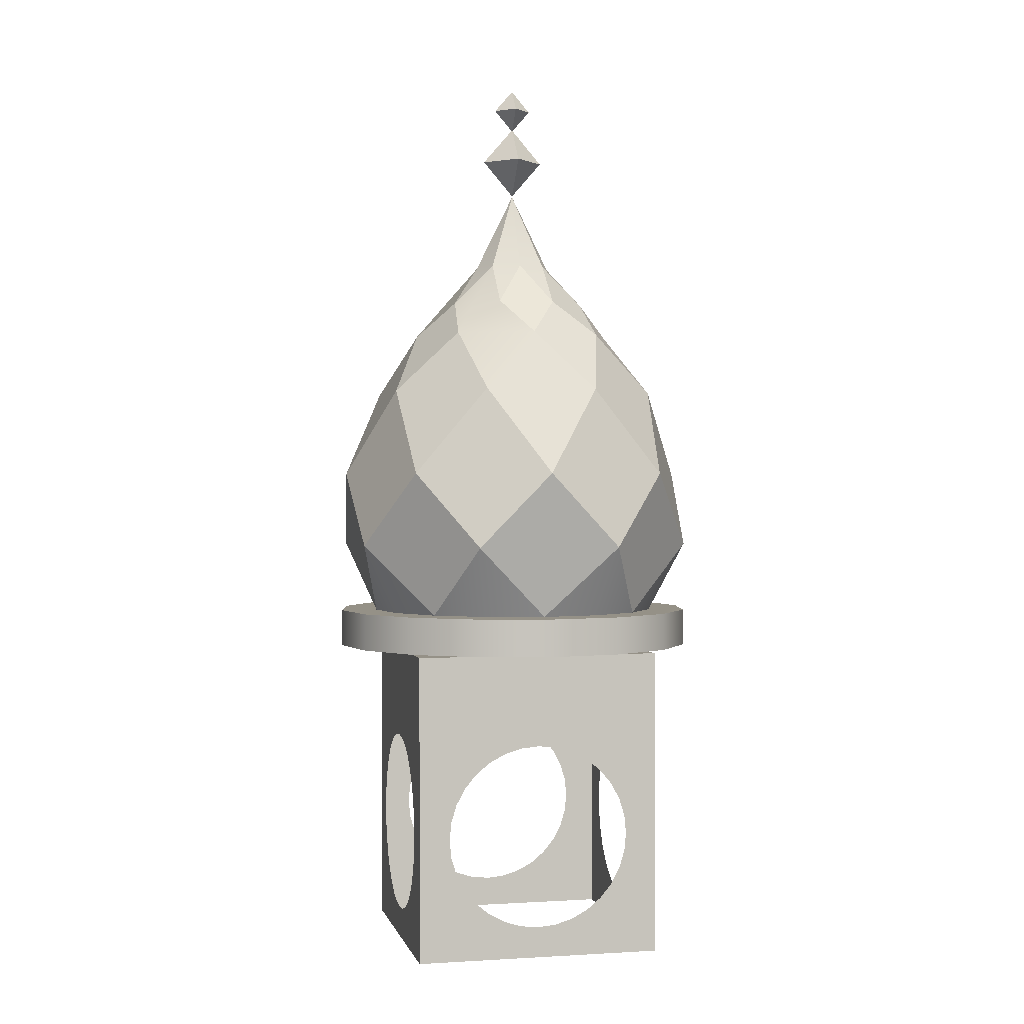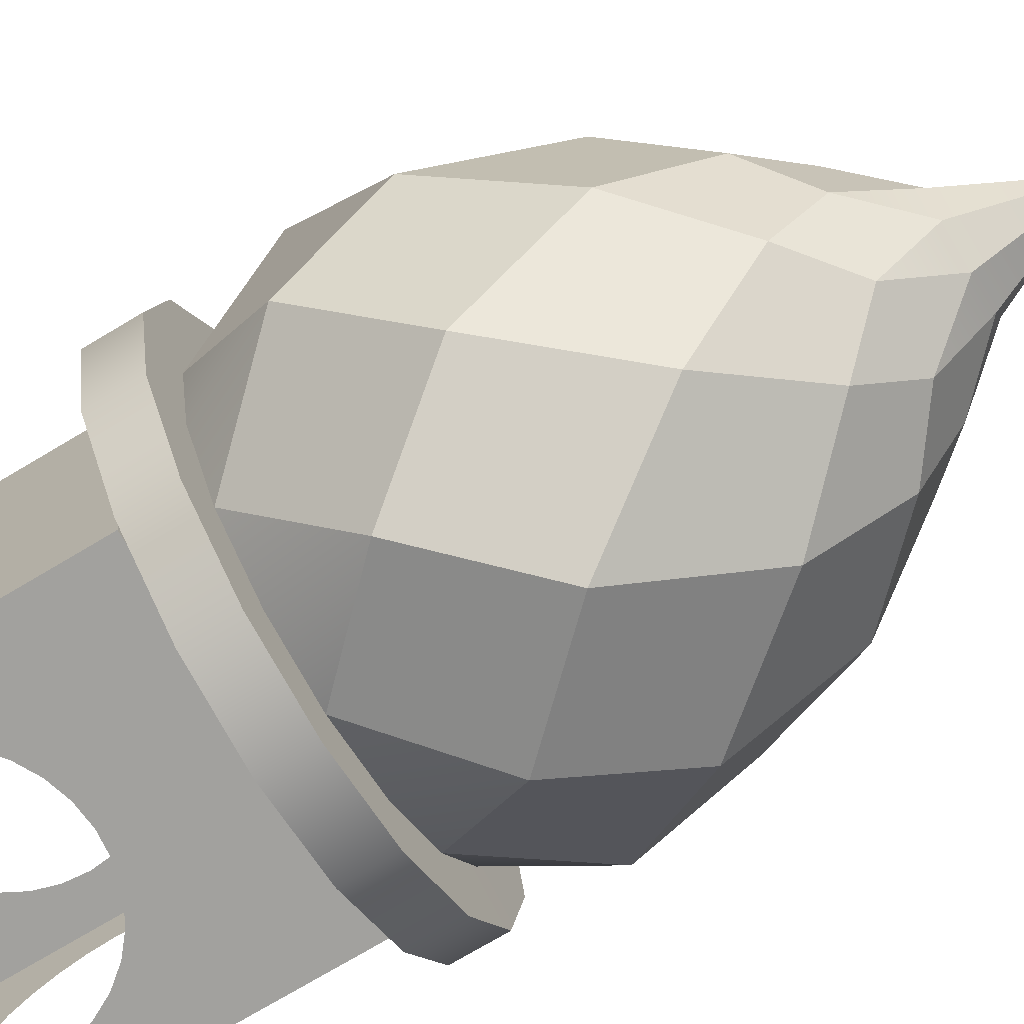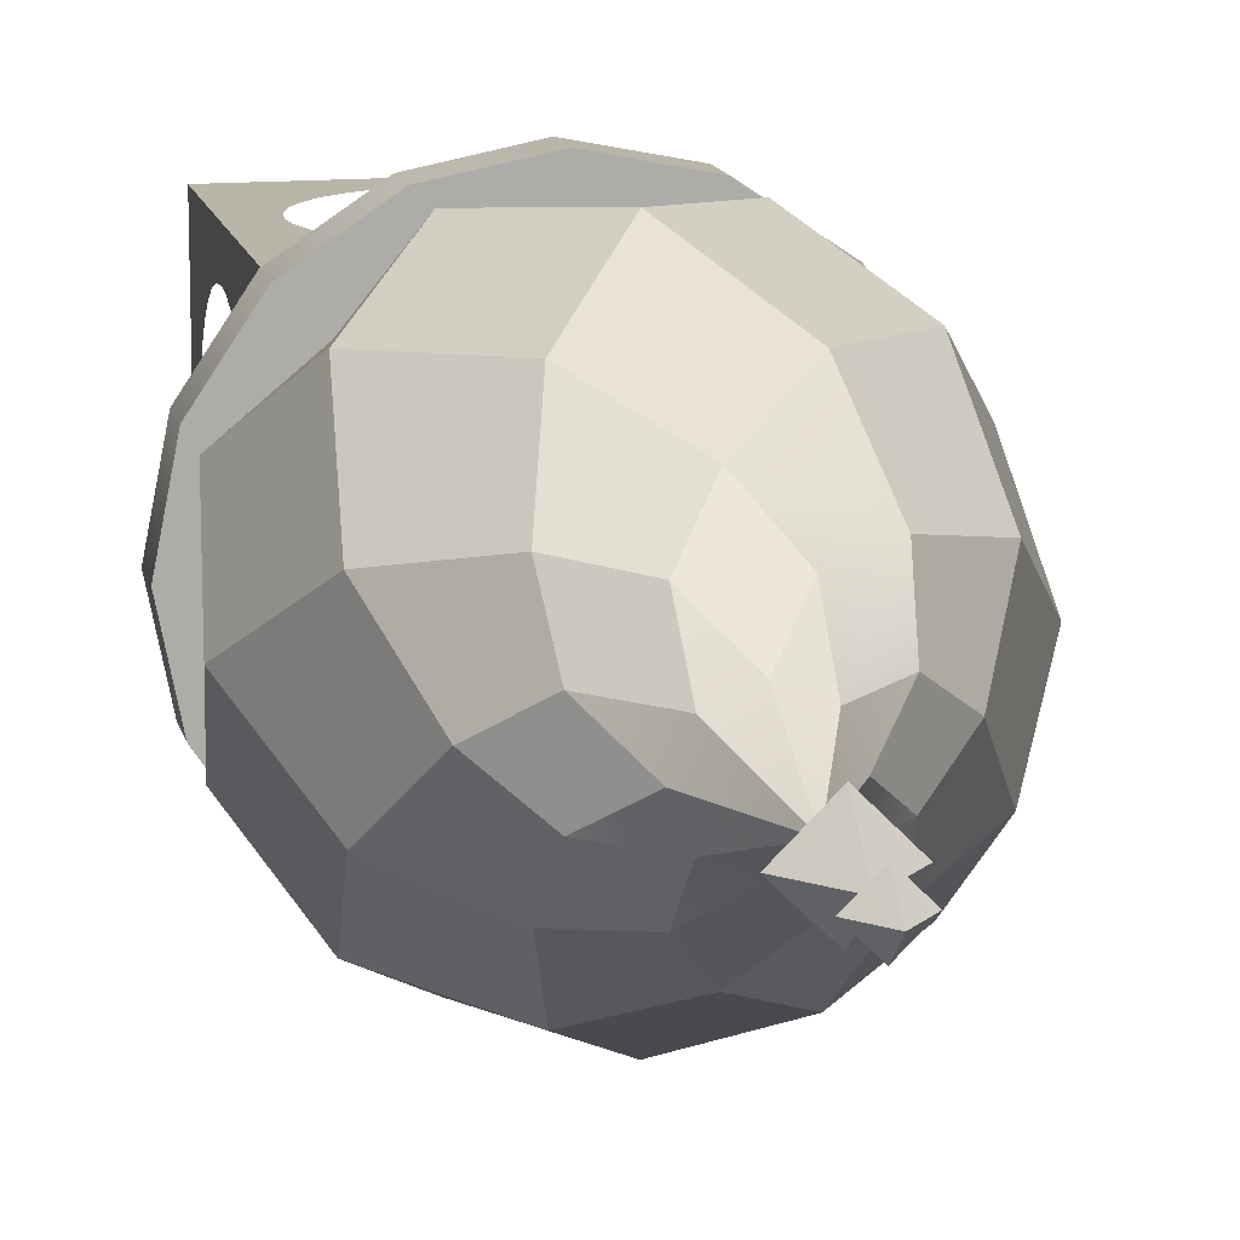
<metadata>
{"format":"obj","ext":"obj","renderer":"f3d","projection":"perspective","resolution":1024,"background":"white","views":[{"elev":0.8,"azim":-12.8,"up":"+Y"},{"elev":-72.1,"azim":121.1,"up":"+Z"},{"elev":13.4,"azim":168.0,"up":"+Z"}]}
</metadata>
<code>
g _Combined_Vis33_0
v 3.23 1.917 -2.446
v 3 1.917 -2.4
v 3.288 2.202 -2.305
v 3.228 2.851 -2.449
v 3 3.095 -2.578
v 3.115 3.234 -2.723
v 3.299 3.095 -2.701
v 2.77 1.917 -2.446
v 2.576 1.917 -2.576
v 2.712 2.202 -2.305
v 2.77 1.917 -2.446
v 2.712 2.202 -2.305
v 3 1.917 -2.4
v 2.701 3.095 -2.701
v 2.723 3.234 -2.885
v 2.889 3.398 -2.889
v 2.885 3.234 -2.723
v 2.77 1.917 -3.554
v 3 1.917 -3.6
v 2.712 2.202 -3.695
v 3.424 1.917 -2.576
v 2.484 2.502 -3.516
v 2.712 2.202 -3.695
v 3 2.502 -3.73
v 2.484 2.502 -3.516
v 3 2.502 -3.73
v 2.772 2.851 -3.551
v 3 3.095 -3.422
v 3.115 3.234 -3.277
v 3 3.398 -3.156
v 2.885 3.234 -3.277
v 3 4 -3
v 3.075 4.087 -3
v 3 4.087 -3.075
v 3 4.087 -2.925
v 2.925 4.087 -3
v 3 4.173 -3
v 3 4 -3
v 3 4.087 -2.925
v 3.075 4.087 -3
v 3 3.718 -3
v 3 3.862 -3.125
v 2.875 3.862 -3
v 2.875 3.862 -3
v 3 3.862 -3.125
v 3 4.006 -3
v 3.075 4.087 -3
v 3 4.087 -2.925
v 3 4.173 -3
v 3 3.862 -3.125
v 3.125 3.862 -3
v 3 4.006 -3
v 3 3.718 -3
v 2.875 3.862 -3
v 3 3.862 -2.875
v 3.125 3.862 -3
v 3 3.862 -2.875
v 3 4.006 -3
v 3 3.862 -2.875
v 2.875 3.862 -3
v 3 4.006 -3
v 3 3.718 -3
v 3.125 3.862 -3
v 3 3.862 -3.125
v 3 3.718 -3
v 3 3.862 -2.875
v 3.125 3.862 -3
v 3 4 -3
v 2.925 4.087 -3
v 3 4.087 -2.925
v 3 4.087 -3.075
v 3.075 4.087 -3
v 3 4.173 -3
v 2.925 4.087 -3
v 3 4.087 -3.075
v 3 4.173 -3
v 3 4 -3
v 3 4.087 -3.075
v 2.925 4.087 -3
v 2.576 1.917 -3.424
v 3.277 3.234 -2.885
v 3.111 3.398 -2.889
v 3.156 3.398 -3
v 3.156 3.398 -3
v 3.111 3.398 -2.889
v 3 3.714 -3
v 2.885 3.234 -2.723
v 2.889 3.398 -2.889
v 3 3.398 -2.844
v 3 3.714 -3
v 2.885 3.234 -3.277
v 3 3.398 -3.156
v 2.889 3.398 -3.111
v 3 3.714 -3
v 3.277 3.234 -3.115
v 3.156 3.398 -3
v 3.111 3.398 -3.111
v 3 3.714 -3
v 2.251 1.917 -3
v 2.308 1.917 -3.287
v 2.446 1.917 -3.23
v 2.4 1.917 -3
v 2.308 1.917 -2.713
v 2.446 1.917 -2.77
v 2.47 1.917 -2.47
v 2.576 1.917 -2.576
v 2.713 1.917 -2.308
v 2.77 1.917 -2.446
v 3 1.917 -2.251
v 3 1.917 -2.4
v 3.287 1.917 -2.308
v 3.23 1.917 -2.446
v 3.53 1.917 -2.47
v 3.424 1.917 -2.576
v 3.692 1.917 -2.713
v 3.554 1.917 -2.77
v 3.749 1.917 -3
v 3.6 1.917 -3
v 3.692 1.917 -3.287
v 3.554 1.917 -3.23
v 3.53 1.917 -3.53
v 3.424 1.917 -3.424
v 3.287 1.917 -3.692
v 3.23 1.917 -3.554
v 3 1.917 -3.749
v 3 1.917 -3.6
v 2.713 1.917 -3.692
v 2.77 1.917 -3.554
v 2.47 1.917 -3.53
v 2.576 1.917 -3.424
v 2.308 1.917 -3.287
v 2.446 1.917 -3.23
v 3.287 1.766 -3.692
v 3.53 1.766 -3.53
v 3.53 1.917 -3.53
v 3.287 1.766 -3.692
v 3.53 1.917 -3.53
v 3.287 1.917 -3.692
v 3 1.766 -3.749
v 3 1.917 -3.749
v 2.713 1.766 -3.692
v 2.713 1.917 -3.692
v 2.47 1.766 -3.53
v 2.47 1.917 -3.53
v 2.308 1.766 -3.287
v 2.47 1.766 -3.53
v 2.47 1.917 -3.53
v 2.308 1.917 -3.287
v 3.692 1.917 -3.287
v 3.692 1.766 -3.287
v 3.749 1.917 -3
v 3.749 1.766 -3
v 3.749 1.766 -3
v 3.692 1.917 -2.713
v 3.749 1.917 -3
v 3.692 1.766 -2.713
v 3.53 1.917 -2.47
v 3.53 1.766 -2.47
v 3.287 1.917 -2.308
v 3.287 1.766 -2.308
v 3.287 1.766 -2.308
v 3 1.917 -2.251
v 3.287 1.917 -2.308
v 3 1.766 -2.251
v 2.713 1.917 -2.308
v 2.713 1.766 -2.308
v 2.47 1.917 -2.47
v 2.47 1.766 -2.47
v 2.308 1.917 -2.713
v 2.308 1.766 -2.713
v 2.308 1.766 -2.713
v 2.251 1.917 -3
v 2.308 1.917 -2.713
v 2.251 1.766 -3
v 2.308 1.917 -3.287
v 2.308 1.766 -3.287
v 3 1.766 -2.251
v 3.287 1.766 -2.308
v 2.713 1.766 -2.308
v 2.47 1.766 -2.47
v 3.53 1.766 -2.47
v 2.308 1.766 -2.713
v 3.692 1.766 -2.713
v 2.251 1.766 -3
v 3.749 1.766 -3
v 2.308 1.766 -3.287
v 3.692 1.766 -3.287
v 2.47 1.766 -3.53
v 3.53 1.766 -3.53
v 2.713 1.766 -3.692
v 3.287 1.766 -3.692
v 3 1.766 -3.749
v 3.554 1.917 -2.77
v 3.424 1.917 -2.576
v 3.695 2.202 -2.712
v 3.6 1.917 -3
v 2.446 1.917 -2.77
v 2.4 1.917 -3
v 2.305 2.202 -2.712
v 2.576 1.917 -2.576
v 2.723 3.234 -2.885
v 2.844 3.398 -3
v 2.889 3.398 -2.889
v 3 3.714 -3
v 3.554 1.917 -3.23
v 3.695 2.202 -3.288
v 3.424 1.917 -3.424
v 3.6 1.917 -3
v 3.228 2.851 -2.449
v 3 2.502 -2.27
v 2.772 2.851 -2.449
v 3 3.095 -2.578
v 3.424 1.917 -2.576
v 3.288 2.202 -2.305
v 3.516 2.502 -2.484
v 3.695 2.202 -2.712
v 3.115 3.234 -2.723
v 3 3.095 -2.578
v 2.885 3.234 -2.723
v 3 3.398 -2.844
v 2.305 2.202 -3.288
v 2.576 1.917 -3.424
v 2.712 2.202 -3.695
v 2.484 2.502 -3.516
v 2.712 2.202 -2.305
v 2.484 2.502 -2.484
v 2.772 2.851 -2.449
v 3 2.502 -2.27
v 3.424 1.917 -3.424
v 3.695 2.202 -3.288
v 3.516 2.502 -3.516
v 3.288 2.202 -3.695
v 3.23 1.917 -3.554
v 3.288 2.202 -3.695
v 3 1.917 -3.6
v 3.23 1.917 -3.554
v 3.424 1.917 -3.424
v 3.288 2.202 -3.695
v 3 2.502 -3.73
v 3.228 2.851 -3.551
v 3 3.095 -3.422
v 2.772 2.851 -3.551
v 2.27 2.502 -3
v 2.305 2.202 -3.288
v 2.484 2.502 -3.516
v 2.449 2.851 -3.228
v 2.578 3.095 -3
v 2.723 3.234 -3.115
v 2.844 3.398 -3
v 2.723 3.234 -2.885
v 2.446 1.917 -3.23
v 2.576 1.917 -3.424
v 2.305 2.202 -3.288
v 2.4 1.917 -3
v 2.305 2.202 -2.712
v 2.4 1.917 -3
v 2.305 2.202 -3.288
v 2.27 2.502 -3
v 2.712 2.202 -2.305
v 2.576 1.917 -2.576
v 2.305 2.202 -2.712
v 2.484 2.502 -2.484
v 2.484 2.502 -2.484
v 2.305 2.202 -2.712
v 2.27 2.502 -3
v 2.449 2.851 -2.772
v 3 3.095 -2.578
v 2.772 2.851 -2.449
v 2.701 3.095 -2.701
v 2.885 3.234 -2.723
v 2.484 2.502 -2.484
v 2.449 2.851 -2.772
v 2.701 3.095 -2.701
v 2.772 2.851 -2.449
v 2.449 2.851 -2.772
v 2.578 3.095 -3
v 2.723 3.234 -2.885
v 2.449 2.851 -2.772
v 2.723 3.234 -2.885
v 2.701 3.095 -2.701
v 2.449 2.851 -3.228
v 2.484 2.502 -3.516
v 2.772 2.851 -3.551
v 2.701 3.095 -3.299
v 2.578 3.095 -3
v 2.449 2.851 -3.228
v 2.701 3.095 -3.299
v 2.723 3.234 -3.115
v 3.228 2.851 -3.551
v 3.516 2.502 -3.516
v 3.551 2.851 -3.228
v 3.299 3.095 -3.299
v 3 2.502 -3.73
v 3.288 2.202 -3.695
v 3.516 2.502 -3.516
v 3.228 2.851 -3.551
v 3.6 1.917 -3
v 3.695 2.202 -2.712
v 3.73 2.502 -3
v 3.695 2.202 -3.288
v 3.516 2.502 -3.516
v 3.695 2.202 -3.288
v 3.73 2.502 -3
v 3.551 2.851 -3.228
v 3.516 2.502 -2.484
v 3.288 2.202 -2.305
v 3 2.502 -2.27
v 3.228 2.851 -2.449
v 3.551 2.851 -2.772
v 3.516 2.502 -2.484
v 3.228 2.851 -2.449
v 3.299 3.095 -2.701
v 3.115 3.234 -3.277
v 3.299 3.095 -3.299
v 3.277 3.234 -3.115
v 3.111 3.398 -3.111
v 3.551 2.851 -3.228
v 3.73 2.502 -3
v 3.551 2.851 -2.772
v 3.422 3.095 -3
v 3 3.095 -3.422
v 3.228 2.851 -3.551
v 3.299 3.095 -3.299
v 3.115 3.234 -3.277
v 2.772 2.851 -3.551
v 3 3.095 -3.422
v 2.885 3.234 -3.277
v 2.772 2.851 -3.551
v 2.885 3.234 -3.277
v 2.701 3.095 -3.299
v 3.299 3.095 -3.299
v 3.551 2.851 -3.228
v 3.422 3.095 -3
v 3.277 3.234 -3.115
v 3.277 3.234 -2.885
v 3.299 3.095 -2.701
v 3.115 3.234 -2.723
v 3.111 3.398 -2.889
v 3.422 3.095 -3
v 3.551 2.851 -2.772
v 3.299 3.095 -2.701
v 3.277 3.234 -2.885
v 3.277 3.234 -3.115
v 3.422 3.095 -3
v 3.277 3.234 -2.885
v 3.156 3.398 -3
v 3.695 2.202 -2.712
v 3.516 2.502 -2.484
v 3.551 2.851 -2.772
v 3.73 2.502 -3
v 3 1.917 -2.4
v 2.712 2.202 -2.305
v 3 2.502 -2.27
v 3.288 2.202 -2.305
v 2.449 2.851 -2.772
v 2.27 2.502 -3
v 2.449 2.851 -3.228
v 2.578 3.095 -3
v 2.844 3.398 -3
v 2.889 3.398 -3.111
v 3 3.714 -3
v 2.723 3.234 -3.115
v 3.111 3.398 -2.889
v 3 3.398 -2.844
v 3 3.714 -3
v 3.115 3.234 -2.723
v 2.723 3.234 -3.115
v 2.701 3.095 -3.299
v 2.885 3.234 -3.277
v 2.889 3.398 -3.111
v 3.115 3.234 -3.277
v 3.111 3.398 -3.111
v 3 3.398 -3.156
v 3 3.714 -3
v 2.712 2.202 -3.695
v 3 1.917 -3.6
v 3.288 2.202 -3.695
v 3 2.502 -3.73
v 3.144 0.6535 -3.5
v 3.5 0.5 -3.5
v 3.208 0.6882 -3.5
v 3.073 0.6322 -3.5
v 3.265 0.7348 -3.5
v 3 0.625 -3.5
v 3.312 0.7917 -3.5
v 3.346 0.8565 -3.5
v 3.368 0.9268 -3.5
v 3.375 1 -3.5
v 2.927 0.6322 -3.5
v 3.368 1.073 -3.5
v 3.5 1.5 -3.5
v 2.5 0.5 -3.5
v 2.856 0.6535 -3.5
v 2.792 0.6882 -3.5
v 3.346 1.144 -3.5
v 2.735 0.7348 -3.5
v 3.312 1.208 -3.5
v 2.688 0.7917 -3.5
v 3.265 1.265 -3.5
v 2.654 0.8565 -3.5
v 3.208 1.312 -3.5
v 3.144 1.346 -3.5
v 3.073 1.368 -3.5
v 2.5 1.5 -3.5
v 3 1.375 -3.5
v 2.927 1.368 -3.5
v 2.632 0.9268 -3.5
v 2.625 1 -3.5
v 2.632 1.073 -3.5
v 2.856 1.346 -3.5
v 2.654 1.144 -3.5
v 2.792 1.312 -3.5
v 2.688 1.208 -3.5
v 2.735 1.265 -3.5
v 2.5 1.5 -2.5
v 2.5 1.346 -2.856
v 2.5 1.368 -2.927
v 2.5 1.312 -2.792
v 2.5 1.265 -2.735
v 2.5 1.208 -2.688
v 2.5 1.144 -2.654
v 2.5 1.375 -3
v 2.5 1.073 -2.632
v 2.5 0.5 -2.5
v 2.5 1 -2.625
v 2.5 0.9268 -2.632
v 2.5 1.5 -3.5
v 2.5 1.368 -3.073
v 2.5 1.346 -3.144
v 2.5 1.312 -3.208
v 2.5 0.8565 -2.654
v 2.5 1.265 -3.265
v 2.5 0.7917 -2.688
v 2.5 1.208 -3.312
v 2.5 0.7348 -2.735
v 2.5 1.144 -3.346
v 2.5 0.6882 -2.792
v 2.5 0.6535 -2.856
v 2.5 0.6322 -2.927
v 2.5 0.5 -3.5
v 2.5 0.625 -3
v 2.5 0.6322 -3.073
v 2.5 1.073 -3.368
v 2.5 1 -3.375
v 2.5 0.9268 -3.368
v 2.5 0.6535 -3.144
v 2.5 0.8565 -3.346
v 2.5 0.6882 -3.208
v 2.5 0.7917 -3.312
v 2.5 0.7348 -3.265
v 3.5 1.346 -2.856
v 3.5 1.5 -2.5
v 3.5 1.368 -2.927
v 3.5 1.312 -2.792
v 3.5 1.265 -2.735
v 3.5 1.208 -2.688
v 3.5 1.144 -2.654
v 3.5 1.073 -2.632
v 3.5 1 -2.625
v 3.5 1.375 -3
v 3.5 1.5 -3.5
v 3.5 1.368 -3.073
v 3.5 0.9268 -2.632
v 3.5 0.5 -2.5
v 3.5 0.8565 -2.654
v 3.5 0.7917 -2.688
v 3.5 1.346 -3.144
v 3.5 0.7348 -2.735
v 3.5 1.312 -3.208
v 3.5 0.6882 -2.792
v 3.5 1.265 -3.265
v 3.5 0.6535 -2.856
v 3.5 1.208 -3.312
v 3.5 1.144 -3.346
v 3.5 1.073 -3.368
v 3.5 0.5 -3.5
v 3.5 1 -3.375
v 3.5 0.9268 -3.368
v 3.5 0.6322 -2.927
v 3.5 0.625 -3
v 3.5 0.6322 -3.073
v 3.5 0.8565 -3.346
v 3.5 0.6535 -3.144
v 3.5 0.7917 -3.312
v 3.5 0.6882 -3.208
v 3.5 0.7348 -3.265
v 2.5 0.5 -2.5
v 2.927 0.6322 -2.5
v 3 0.625 -2.5
v 2.856 0.6535 -2.5
v 2.792 0.6882 -2.5
v 2.735 0.7348 -2.5
v 2.688 0.7917 -2.5
v 2.654 0.8565 -2.5
v 3.073 0.6322 -2.5
v 2.632 0.9268 -2.5
v 3.5 0.5 -2.5
v 3.144 0.6535 -2.5
v 3.208 0.6882 -2.5
v 2.5 1.5 -2.5
v 2.625 1 -2.5
v 2.632 1.073 -2.5
v 2.654 1.144 -2.5
v 2.688 1.208 -2.5
v 3.265 0.7348 -2.5
v 2.735 1.265 -2.5
v 3.312 0.7917 -2.5
v 2.792 1.312 -2.5
v 3.346 0.8565 -2.5
v 2.856 1.346 -2.5
v 3.368 0.9268 -2.5
v 3.375 1 -2.5
v 3.368 1.073 -2.5
v 3.5 1.5 -2.5
v 2.927 1.368 -2.5
v 3 1.375 -2.5
v 3.073 1.368 -2.5
v 3.346 1.144 -2.5
v 3.144 1.346 -2.5
v 3.312 1.208 -2.5
v 3.208 1.312 -2.5
v 3.265 1.265 -2.5
v 3.5 1.5 -3.5
v 3.5 1.5 -2.5
v 3.5 1.75 -2.5
v 3.5 1.75 -3.5
v 2.5 1.5 -2.5
v 2.5 1.5 -3.5
v 2.5 1.75 -3.5
v 2.5 1.75 -2.5
v 3.5 1.5 -2.5
v 2.5 1.5 -2.5
v 2.5 1.75 -2.5
v 3.5 1.75 -2.5
v 2.5 1.5 -3.5
v 3.5 1.5 -3.5
v 3.5 1.75 -3.5
v 2.5 1.75 -3.5
v 2.5 1.75 -3.5
v 3.5 1.75 -3.5
v 3.5 1.75 -2.5
v 2.5 1.75 -2.5
g _Combined_Vis33_0_0
f 3 2 1
f 6 5 4
f 7 6 4
f 10 9 8
f 13 12 11
f 16 15 14
f 17 16 14
f 20 19 18
f 21 3 1
f 24 23 22
f 27 26 25
f 30 29 28
f 31 30 28
f 34 33 32
f 37 36 35
f 40 39 38
f 43 42 41
f 46 45 44
f 49 48 47
f 52 51 50
f 55 54 53
f 58 57 56
f 61 60 59
f 64 63 62
f 67 66 65
f 70 69 68
f 73 72 71
f 76 75 74
f 79 78 77
f 80 20 18
f 83 82 81
f 86 85 84
f 89 88 87
f 90 88 89
f 93 92 91
f 94 92 93
f 97 96 95
f 98 96 97
f 101 100 99
f 102 101 99
f 102 99 103
f 104 102 103
f 104 103 105
f 106 104 105
f 106 105 107
f 108 106 107
f 108 107 109
f 110 108 109
f 110 109 111
f 112 110 111
f 112 111 113
f 114 112 113
f 114 113 115
f 116 114 115
f 116 115 117
f 118 116 117
f 118 117 119
f 120 118 119
f 120 119 121
f 122 120 121
f 122 121 123
f 124 122 123
f 124 123 125
f 126 124 125
f 126 125 127
f 128 126 127
f 128 127 129
f 130 128 129
f 130 129 131
f 132 130 131
f 135 134 133
f 138 137 136
f 138 136 139
f 140 138 139
f 139 141 140
f 141 142 140
f 142 141 143
f 144 142 143
f 147 146 145
f 148 147 145
f 135 149 134
f 149 150 134
f 149 151 150
f 151 152 150
f 155 154 153
f 154 156 153
f 154 157 156
f 157 158 156
f 157 159 158
f 159 160 158
f 163 162 161
f 162 164 161
f 162 165 164
f 165 166 164
f 165 167 166
f 167 168 166
f 167 169 168
f 169 170 168
f 173 172 171
f 172 174 171
f 172 175 174
f 175 176 174
f 179 178 177
f 179 180 178
f 180 181 178
f 180 182 181
f 182 183 181
f 182 184 183
f 184 185 183
f 184 186 185
f 186 187 185
f 186 188 187
f 188 189 187
f 188 190 189
f 190 191 189
f 190 192 191
f 195 194 193
f 196 195 193
f 199 198 197
f 200 199 197
f 203 202 201
f 204 202 203
f 207 206 205
f 206 208 205
f 211 210 209
f 212 211 209
f 215 214 213
f 216 215 213
f 219 218 217
f 220 219 217
f 223 222 221
f 224 223 221
f 227 226 225
f 228 227 225
f 231 230 229
f 232 231 229
f 235 234 233
f 238 237 236
f 241 240 239
f 242 241 239
f 245 244 243
f 246 245 243
f 249 248 247
f 250 249 247
f 253 252 251
f 254 253 251
f 257 256 255
f 258 257 255
f 261 260 259
f 262 261 259
f 265 264 263
f 266 265 263
f 269 268 267
f 270 269 267
f 273 272 271
f 274 273 271
f 277 276 275
f 280 279 278
f 283 282 281
f 284 283 281
f 287 286 285
f 288 287 285
f 291 290 289
f 292 291 289
f 295 294 293
f 296 295 293
f 299 298 297
f 300 299 297
f 303 302 301
f 304 303 301
f 307 306 305
f 308 307 305
f 311 310 309
f 312 311 309
f 315 314 313
f 316 315 313
f 319 318 317
f 320 319 317
f 323 322 321
f 324 323 321
f 327 326 325
f 330 329 328
f 333 332 331
f 334 333 331
f 337 336 335
f 338 337 335
f 341 340 339
f 342 341 339
f 345 344 343
f 346 345 343
f 349 348 347
f 350 349 347
f 353 352 351
f 354 353 351
f 357 356 355
f 358 357 355
f 361 360 359
f 359 360 362
f 365 364 363
f 363 364 366
f 369 368 367
f 370 369 367
f 373 372 371
f 374 372 373
f 377 376 375
f 378 377 375
f 381 380 379
f 379 380 382
f 383 380 381
f 384 382 380
f 385 380 383
f 386 380 385
f 387 380 386
f 388 380 387
f 389 384 380
f 388 390 380
f 390 391 380
f 392 389 380
f 393 389 392
f 394 393 392
f 390 395 391
f 396 394 392
f 395 397 391
f 398 396 392
f 397 399 391
f 400 398 392
f 399 401 391
f 401 402 391
f 402 403 391
f 391 403 404
f 403 405 404
f 405 406 404
f 407 400 392
f 408 407 392
f 409 408 392
f 404 409 392
f 406 410 404
f 411 409 404
f 410 412 404
f 413 411 404
f 412 414 404
f 414 413 404
f 417 416 415
f 416 418 415
f 418 419 415
f 419 420 415
f 420 421 415
f 422 417 415
f 421 423 415
f 415 423 424
f 423 425 424
f 425 426 424
f 415 427 422
f 427 428 422
f 428 427 429
f 429 427 430
f 426 431 424
f 430 427 432
f 431 433 424
f 432 427 434
f 433 435 424
f 434 427 436
f 435 437 424
f 437 438 424
f 438 439 424
f 424 439 440
f 439 441 440
f 441 442 440
f 443 436 427
f 444 443 427
f 445 444 427
f 440 445 427
f 442 446 440
f 447 445 440
f 446 448 440
f 449 447 440
f 448 450 440
f 450 449 440
f 453 452 451
f 451 452 454
f 454 452 455
f 455 452 456
f 456 452 457
f 458 457 452
f 459 458 452
f 460 452 453
f 452 460 461
f 460 462 461
f 463 459 452
f 464 463 452
f 465 463 464
f 466 465 464
f 462 467 461
f 468 466 464
f 467 469 461
f 470 468 464
f 469 471 461
f 472 470 464
f 471 473 461
f 473 474 461
f 474 475 461
f 461 475 476
f 475 477 476
f 477 478 476
f 479 472 464
f 480 479 464
f 481 480 464
f 476 481 464
f 478 482 476
f 483 481 476
f 482 484 476
f 485 483 476
f 484 486 476
f 486 485 476
f 489 488 487
f 488 490 487
f 490 491 487
f 491 492 487
f 492 493 487
f 493 494 487
f 495 489 487
f 494 496 487
f 497 495 487
f 498 495 497
f 499 498 497
f 487 496 500
f 496 501 500
f 501 502 500
f 502 503 500
f 504 500 503
f 505 499 497
f 506 500 504
f 507 505 497
f 508 500 506
f 509 507 497
f 510 500 508
f 511 509 497
f 512 511 497
f 513 512 497
f 514 513 497
f 515 500 510
f 516 500 515
f 516 517 500
f 517 514 500
f 518 513 514
f 517 519 514
f 520 518 514
f 519 521 514
f 522 520 514
f 521 522 514
f 525 524 523
f 526 525 523
f 529 528 527
f 530 529 527
f 533 532 531
f 534 533 531
f 537 536 535
f 538 537 535
f 541 540 539
f 542 541 539

</code>
